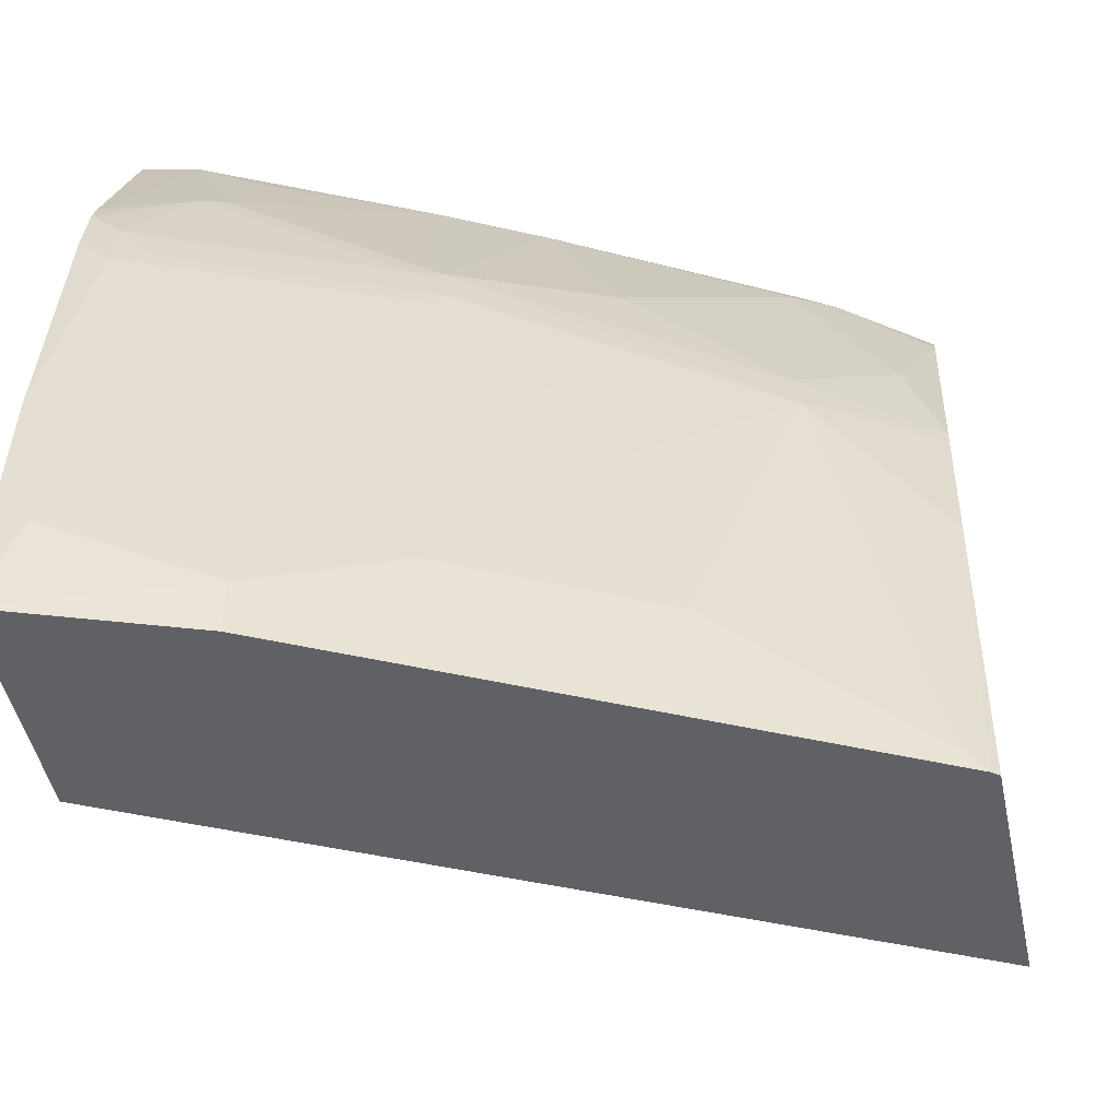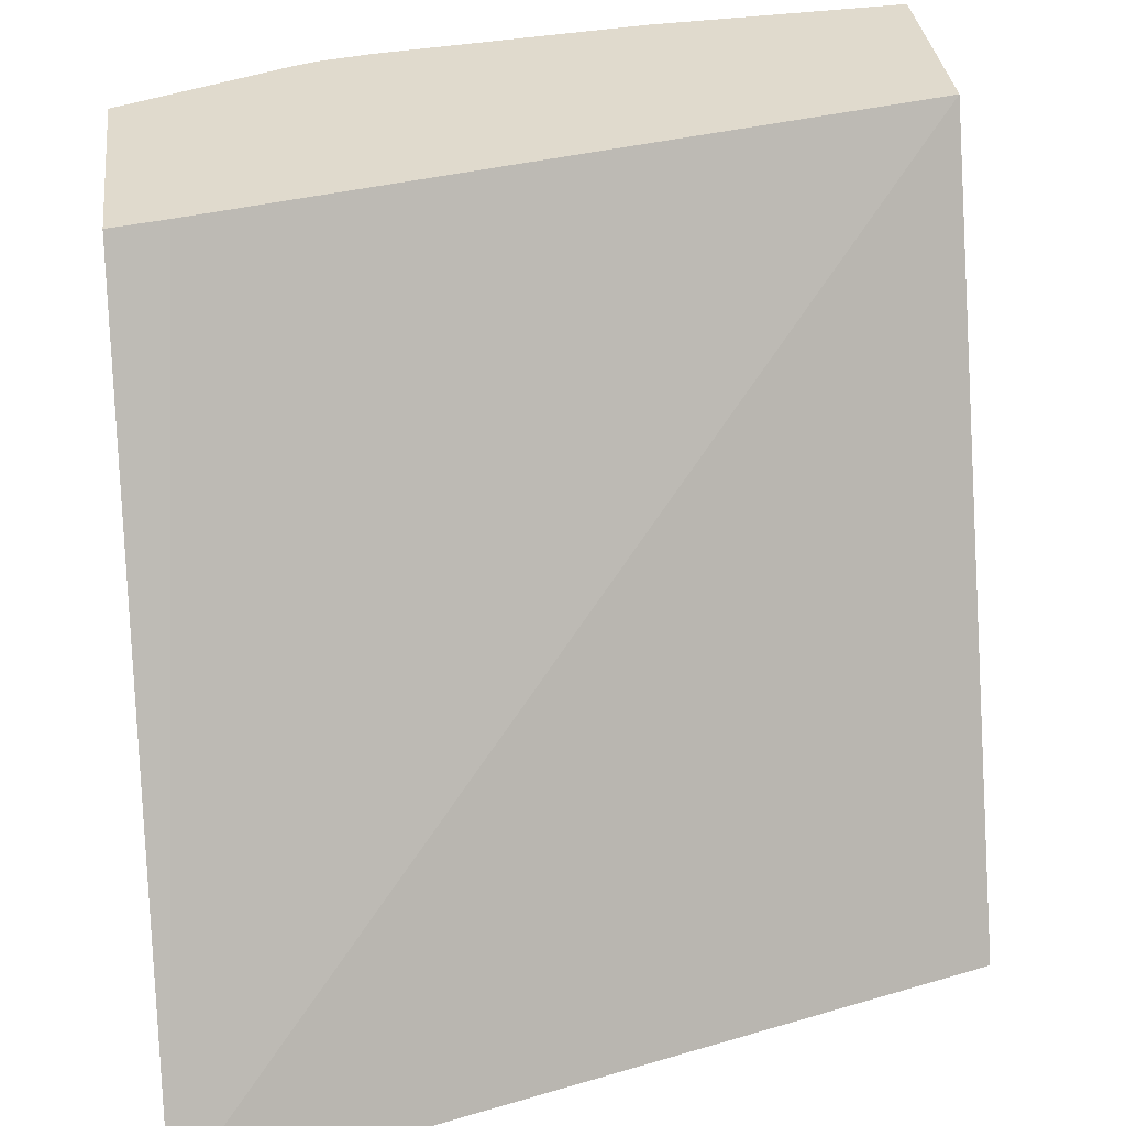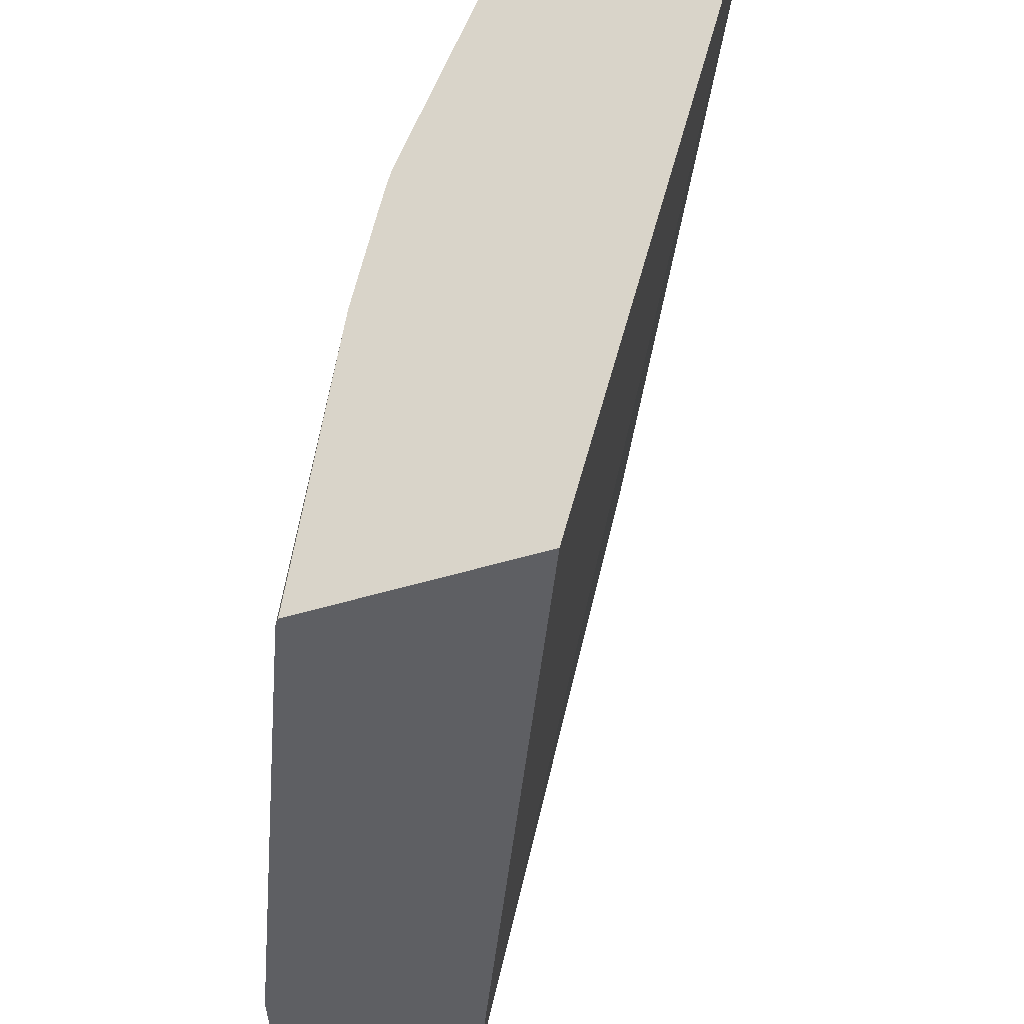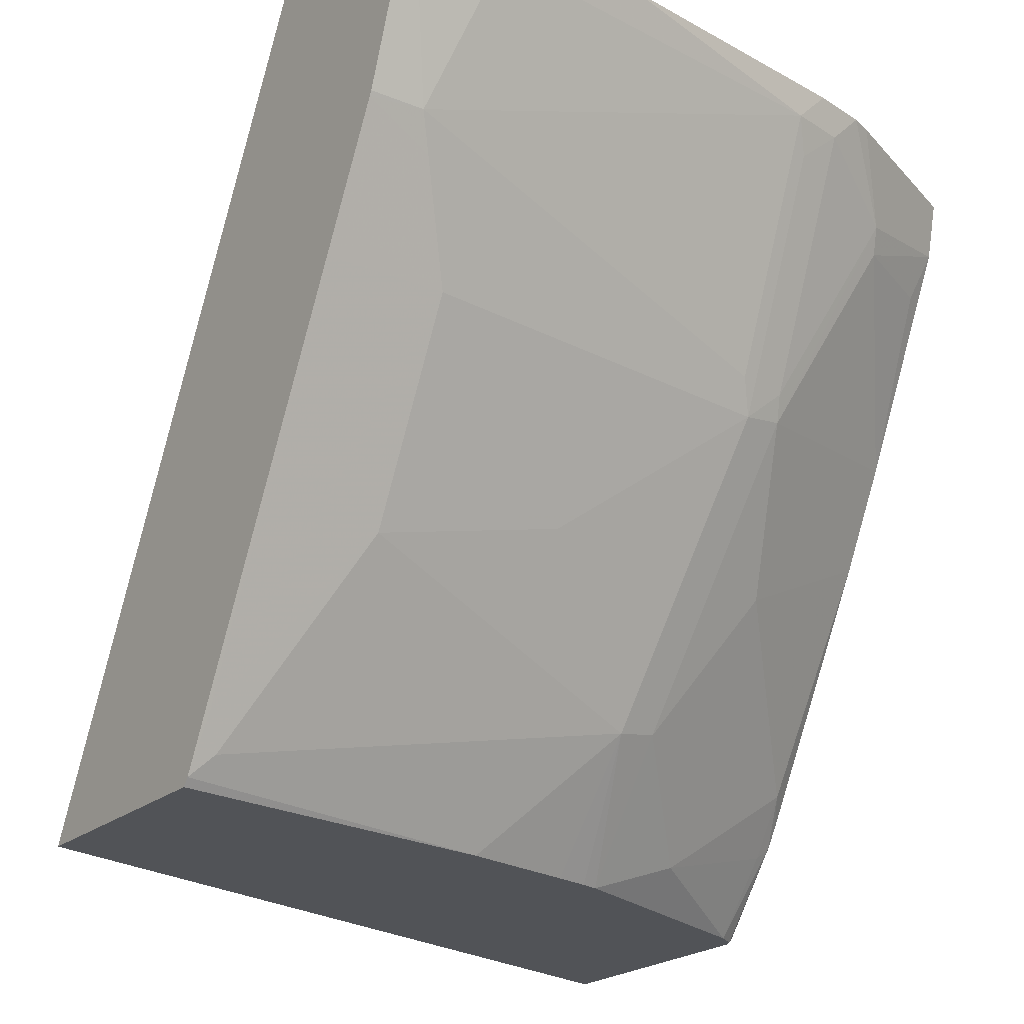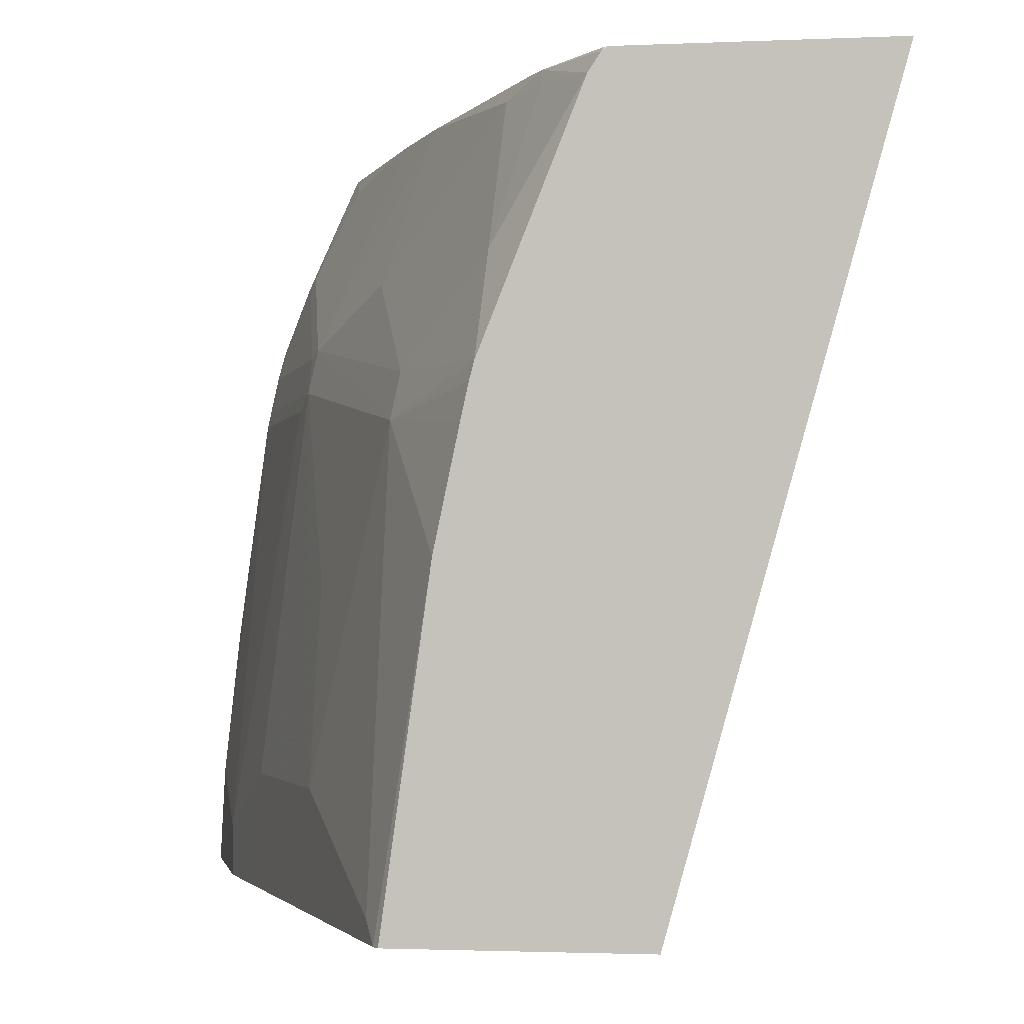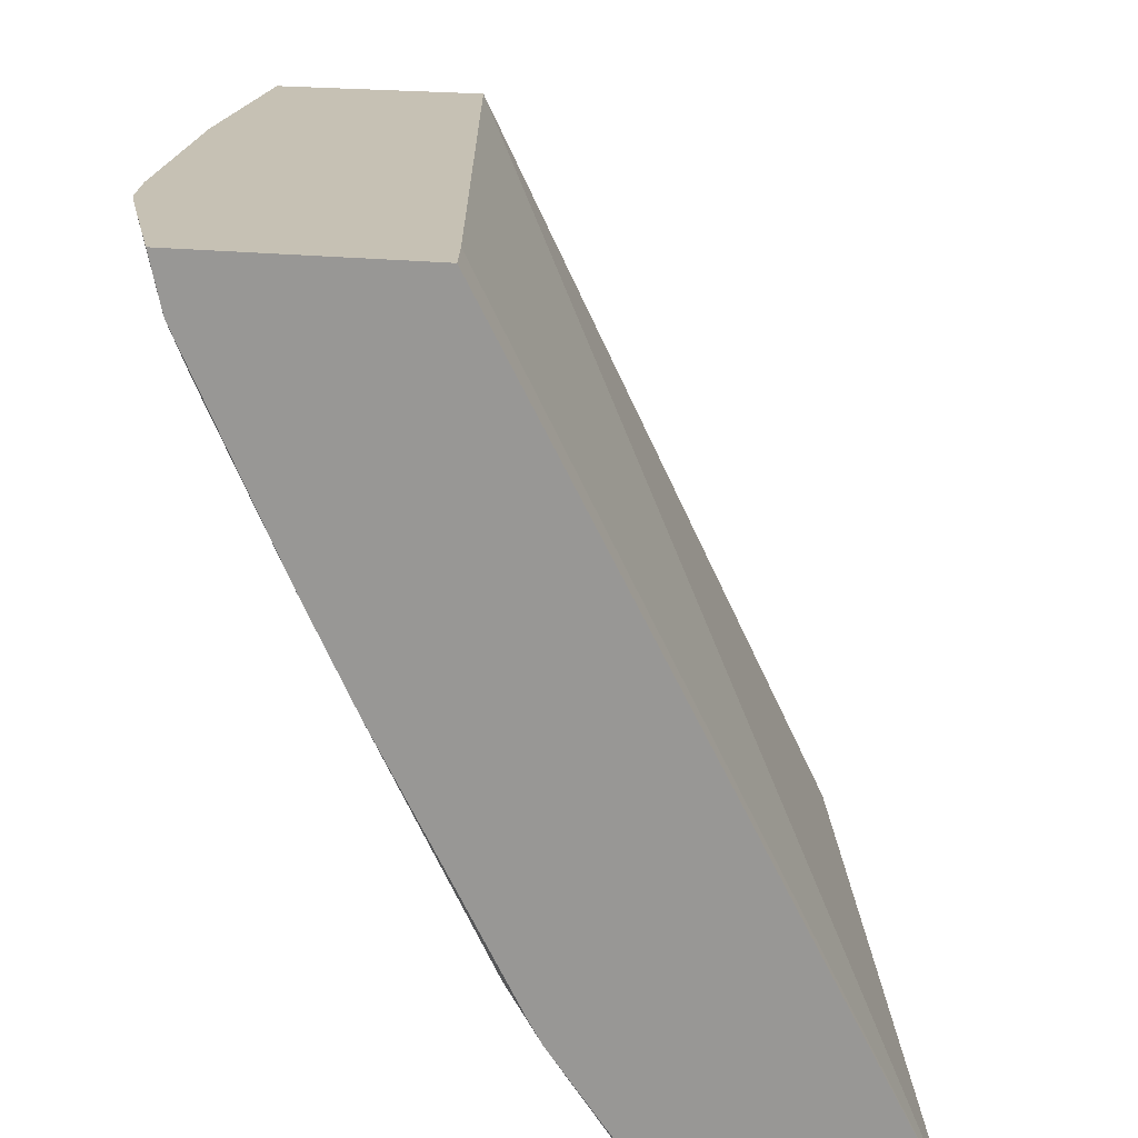
<metadata>
{"format":"obj","ext":"obj","renderer":"f3d","projection":"perspective","resolution":1024,"background":"white","views":[{"elev":-46.6,"azim":-78.2,"up":"+Z"},{"elev":33.1,"azim":83.3,"up":"+Y"},{"elev":-40.6,"azim":21.6,"up":"+Z"},{"elev":-22.2,"azim":-125.3,"up":"+Y"},{"elev":-1.9,"azim":9.0,"up":"+Z"},{"elev":18.5,"azim":13.4,"up":"+Y"}]}
</metadata>
<code>
v -0.7816 0.1411 -0.001688
v -0.758 0.07395 -0.001688
v -0.758 0.07395 0.0185
v -0.7765 0.1294 0.03698
v -0.7731 0.1411 0.09583
v -0.6992 0.1411 -0.001688
v -0.7572 0.07222 -0.001688
v -0.758 0.09242 0.07396
v -0.7518 0.06161 0.02468
v -0.721 0.03697 0.1849
v -0.758 0.1294 0.1849
v -0.758 0.1411 0.1966
v -0.6841 0.1109 -0.001688
v -0.6332 0.1411 0.2683
v -0.4807 -0.134 0.2892
v -0.7387 0.03524 -0.001688
v -0.7334 0.02463 0.04316
v -0.7149 0.02463 0.191
v -0.7518 0.1171 0.191
v -0.7534 0.1294 0.2057
v -0.7563 0.1411 0.2042
v -0.5616 -0.134 -0.001688
v -0.6315 0.1411 0.2758
v -0.6286 0.1411 0.2892
v -0.5774 -0.134 0.2892
v -0.7334 0.02463 -0.001688
v -0.6656 -0.1109 2.012e-05
v -0.6964 -0.0493 0.04316
v -0.7118 0.02773 0.208
v -0.7164 0.03697 0.2057
v -0.6964 -0.0308 0.1171
v -0.6594 -0.08625 0.1725
v -0.7349 0.1109 0.2427
v -0.7534 0.1411 0.2174
v -0.6532 -0.134 -0.001688
v -0.721 0.1411 0.2892
v -0.5795 -0.1329 0.2892
v -0.5801 -0.134 0.2878
v -0.6964 -0.0493 -0.001688
v -0.6555 -0.1311 -0.001688
v -0.6594 -0.1232 0.00617
v -0.7303 0.1017 0.245
v -0.6563 -0.08318 0.1895
v -0.6748 -0.02773 0.2265
v -0.6603 0.002627 0.2892
v -0.6788 0.03958 0.2892
v -0.6409 -0.1232 0.1356
v -0.6263 -0.134 0.1687
v -0.6234 -0.134 0.1818
v -0.6217 -0.134 0.1883
v -0.75 0.1411 0.2258
v -0.7164 0.1204 0.2892
v -0.6356 -0.134 0.1249
v -0.7184 0.1294 0.2892
v -0.6046 -0.09999 0.2892
v -0.5848 -0.134 0.2808
v -0.7118 0.1017 0.2819
v -0.6379 -0.1017 0.208
v -0.6194 -0.1202 0.2265
v -0.6194 -0.08318 0.2819
v -0.6091 -0.09242 0.2892
v -0.604 -0.1048 0.2835
f 29 42 33
f 27 39 40
f 28 41 32
f 28 32 31
f 29 33 30
f 32 41 40
f 29 43 44
f 29 44 45
f 29 45 46
f 29 46 42
f 27 41 28
f 29 32 43
f 27 40 41
f 17 26 27
f 25 37 38
f 20 30 33
f 20 34 21
f 20 33 34
f 18 32 29
f 18 31 32
f 18 28 31
f 18 20 19
f 18 30 20
f 18 29 30
f 17 28 18
f 17 27 28
f 32 40 47
f 26 39 27
f 32 47 48
f 56 62 59
f 32 49 50
f 59 62 60
f 16 26 17
f 55 62 56
f 55 60 62
f 55 61 60
f 51 52 54
f 50 59 58
f 50 56 59
f 47 53 48
f 46 52 57
f 45 60 61
f 44 60 45
f 44 59 60
f 44 58 59
f 43 58 44
f 43 50 58
f 42 46 57
f 42 57 52
f 40 53 47
f 38 55 56
f 37 55 38
f 36 51 54
f 35 53 40
f 33 52 51
f 33 42 52
f 33 51 34
f 32 50 43
f 32 48 49
f 15 35 22
f 15 56 50
f 15 48 53
f 3 10 8
f 3 18 10
f 3 9 18
f 3 7 9
f 3 8 4
f 2 7 3
f 1 7 2
f 1 16 7
f 1 26 16
f 1 39 26
f 1 40 39
f 1 35 40
f 1 22 35
f 1 13 22
f 1 6 13
f 1 14 6
f 1 23 14
f 1 24 23
f 1 36 24
f 1 51 36
f 1 34 51
f 15 53 35
f 1 12 21
f 1 5 12
f 1 4 5
f 1 3 4
f 1 2 3
f 4 8 11
f 4 11 5
f 1 21 34
f 6 14 15
f 15 49 48
f 15 50 49
f 15 38 56
f 15 25 38
f 15 37 25
f 15 55 37
f 15 61 55
f 15 45 61
f 15 52 46
f 15 54 52
f 15 36 54
f 15 24 36
f 15 46 45
f 14 23 15
f 6 15 13
f 7 16 17
f 15 23 24
f 7 17 9
f 8 10 11
f 9 17 18
f 5 11 12
f 11 19 20
f 11 20 21
f 11 21 12
f 11 18 19
f 13 15 22
f 10 18 11

</code>
